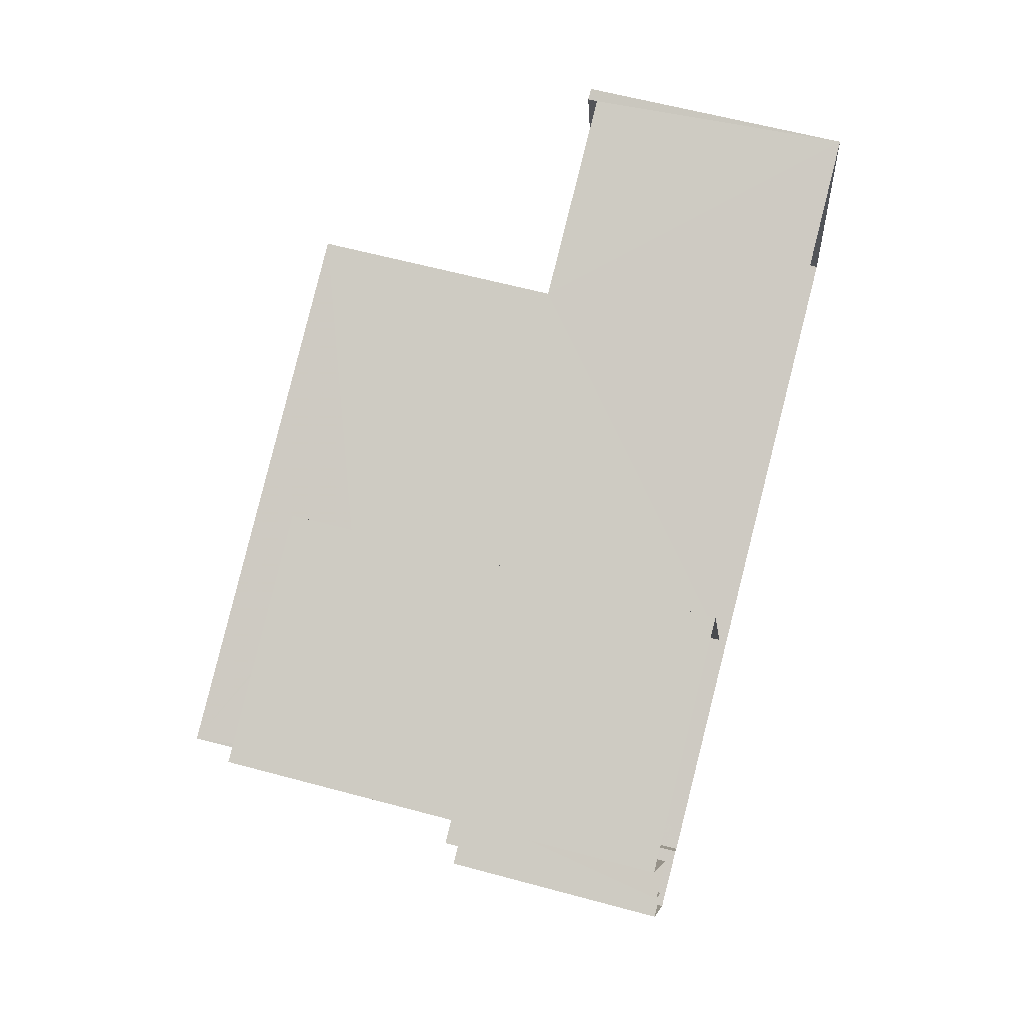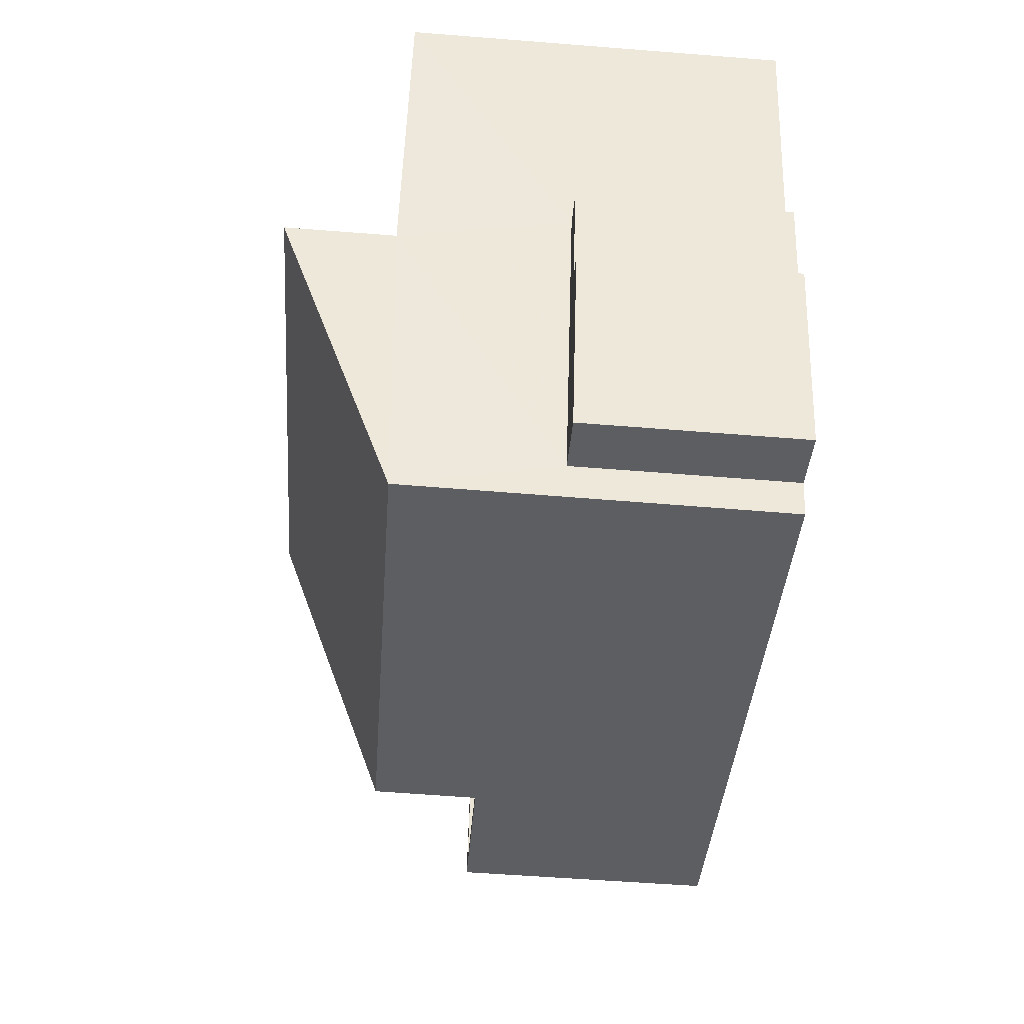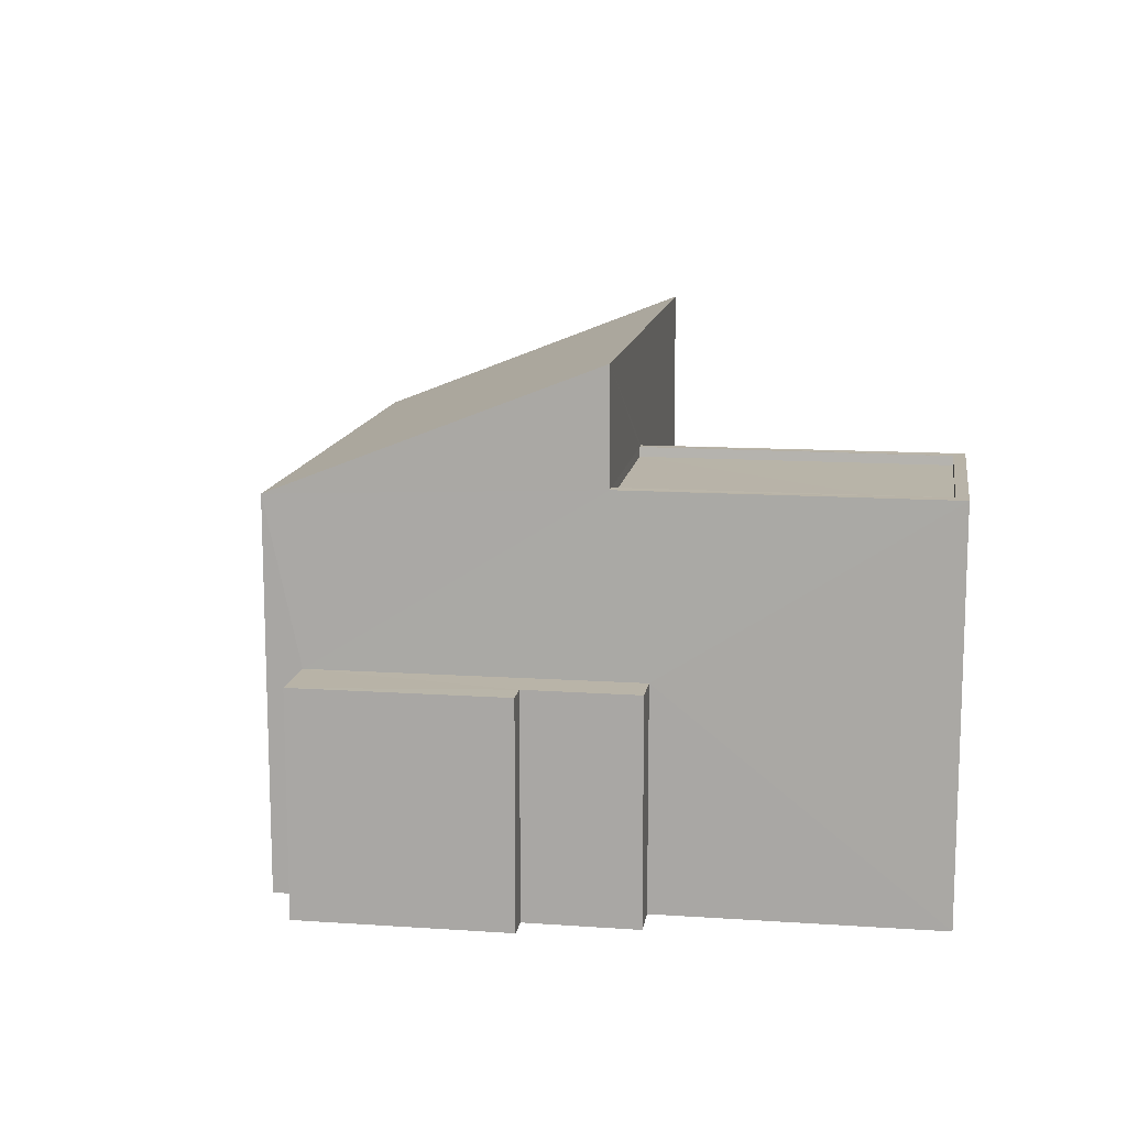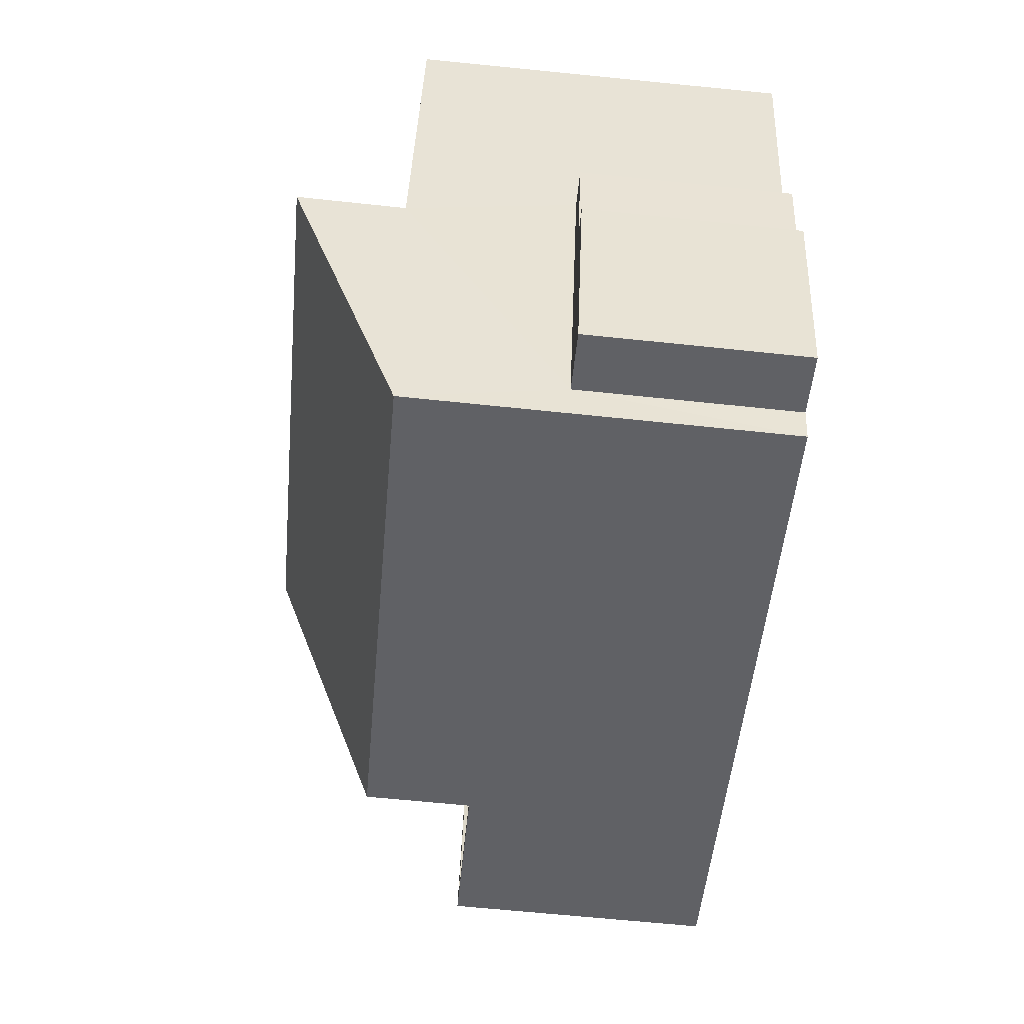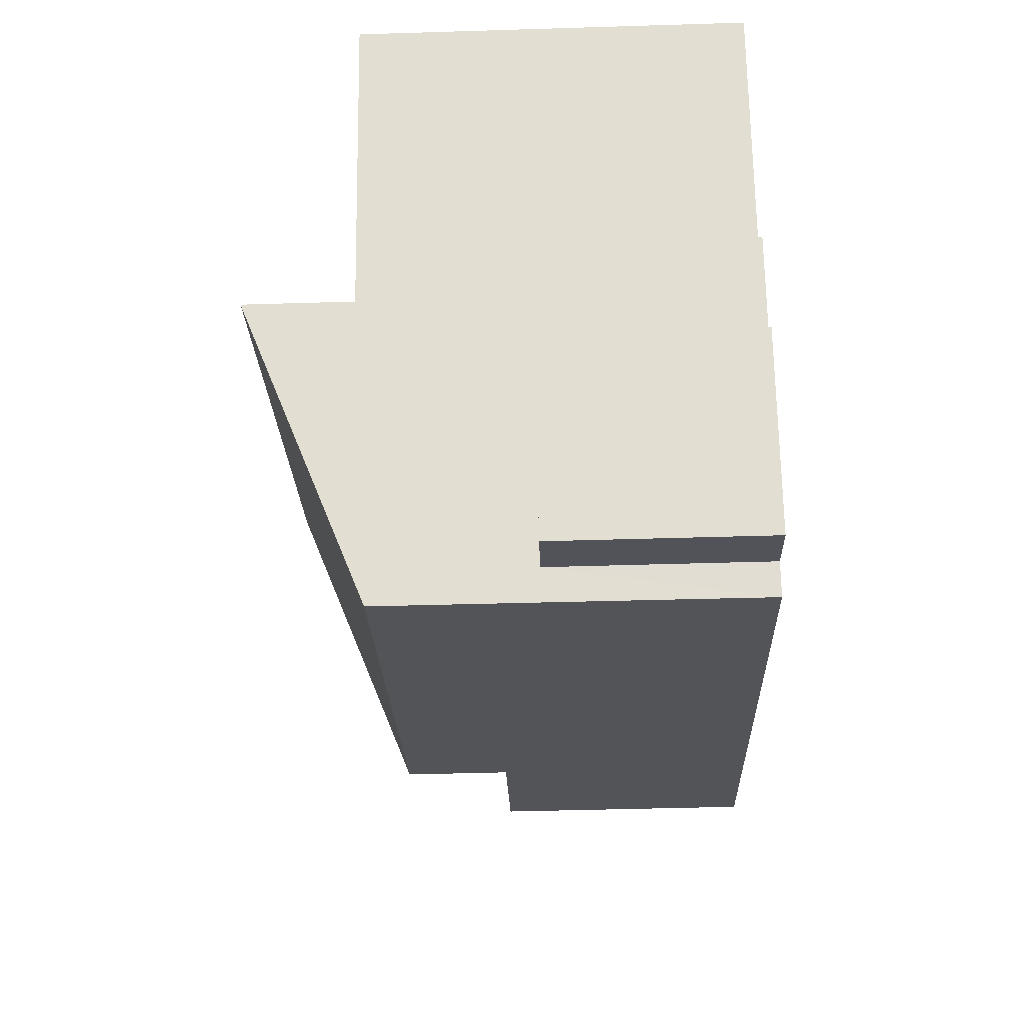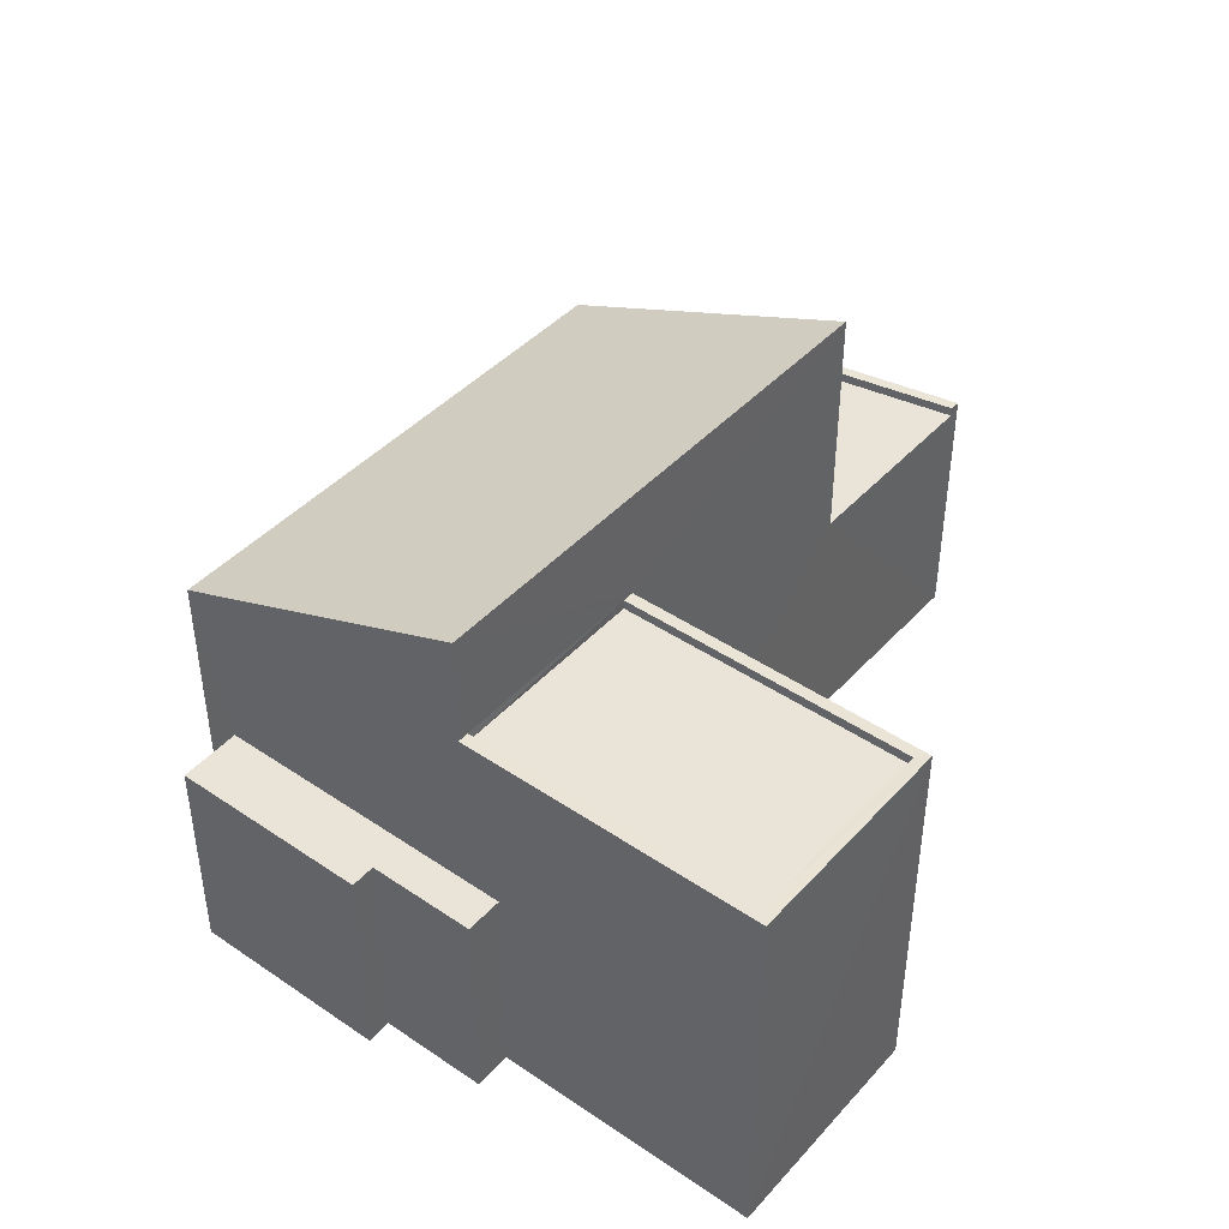
<metadata>
{"format":"obj","ext":"obj","renderer":"f3d","projection":"perspective","resolution":1024,"background":"white","views":[{"elev":60.4,"azim":105.4,"up":"+Y"},{"elev":-61.5,"azim":85.5,"up":"+Y"},{"elev":12.9,"azim":75.4,"up":"+Z"},{"elev":-73.1,"azim":84.4,"up":"+Y"},{"elev":-46.6,"azim":92.0,"up":"+Y"},{"elev":43.2,"azim":105.3,"up":"+Z"}]}
</metadata>
<code>
v -3.161e+05 4.02e+04 3.555
v -3.161e+05 4.02e+04 3.555
v -3.161e+05 4.02e+04 3.556
v -3.161e+05 4.021e+04 3.556
v -3.161e+05 4.02e+04 3.556
v -3.161e+05 4.021e+04 3.559
v -3.161e+05 4.02e+04 3.556
v -3.161e+05 4.02e+04 3.556
v -3.162e+05 4.02e+04 3.566
v -3.161e+05 4.021e+04 3.559
v -3.161e+05 4.02e+04 3.556
v -3.162e+05 4.021e+04 3.567
v -3.162e+05 4.021e+04 10.41
v -3.162e+05 4.021e+04 10.41
v -3.162e+05 4.02e+04 10.41
v -3.162e+05 4.02e+04 10.41
v -3.161e+05 4.02e+04 13.57
v -3.161e+05 4.02e+04 16.85
v -3.162e+05 4.021e+04 16.82
v -3.162e+05 4.02e+04 13.55
v -3.161e+05 4.02e+04 9.321
v -3.161e+05 4.02e+04 9.321
v -3.161e+05 4.02e+04 9.321
v -3.161e+05 4.02e+04 9.322
v -3.161e+05 4.02e+04 9.322
v -3.161e+05 4.02e+04 9.321
v -3.162e+05 4.02e+04 10.66
v -3.162e+05 4.02e+04 10.66
v -3.162e+05 4.02e+04 10.66
v -3.162e+05 4.02e+04 10.66
v -3.162e+05 4.021e+04 10.66
v -3.162e+05 4.021e+04 10.66
v -3.161e+05 4.02e+04 13.91
v -3.161e+05 4.02e+04 13.91
v -3.161e+05 4.021e+04 13.91
v -3.161e+05 4.021e+04 13.91
v -3.161e+05 4.021e+04 13.91
v -3.161e+05 4.021e+04 13.91
v -3.161e+05 4.021e+04 13.91
v -3.161e+05 4.021e+04 13.91
v -3.161e+05 4.021e+04 13.66
v -3.161e+05 4.021e+04 13.66
v -3.161e+05 4.021e+04 13.66
v -3.161e+05 4.02e+04 13.66
f 1 2 3
f 4 5 6
f 5 7 3
f 8 9 10
f 11 8 10
f 2 11 3
f 10 6 5
f 9 12 10
f 3 10 5
f 3 11 10
f 13 14 15
f 16 13 15
f 17 18 19
f 20 17 19
f 21 22 23
f 23 22 24
f 24 22 25
f 22 26 25
f 27 28 29
f 28 30 29
f 31 27 29
f 32 31 29
f 33 34 35
f 34 36 35
f 37 38 39
f 39 38 40
f 35 36 40
f 38 35 40
f 41 42 43
f 41 44 42
f 40 4 6
f 40 36 4
f 4 25 5
f 36 25 4
f 8 11 24
f 8 24 17
f 25 34 24
f 17 34 18
f 36 34 25
f 24 34 17
f 23 2 1
f 21 23 1
f 24 2 23
f 24 11 2
f 33 35 42
f 44 33 42
f 22 1 3
f 22 21 1
f 38 43 42
f 35 38 42
f 22 3 7
f 26 22 7
f 25 26 7
f 5 25 7
f 34 33 18
f 18 39 19
f 12 13 10
f 31 32 14
f 12 31 14
f 37 44 41
f 37 33 44
f 19 39 13
f 13 39 10
f 12 14 13
f 18 37 39
f 18 33 37
f 37 43 38
f 37 41 43
f 9 31 12
f 9 27 31
f 32 15 14
f 32 29 15
f 28 20 30
f 20 19 13
f 30 13 16
f 30 20 13
f 39 40 6
f 10 39 6
f 27 9 28
f 9 8 28
f 28 17 20
f 28 8 17
f 16 15 29
f 30 16 29

</code>
